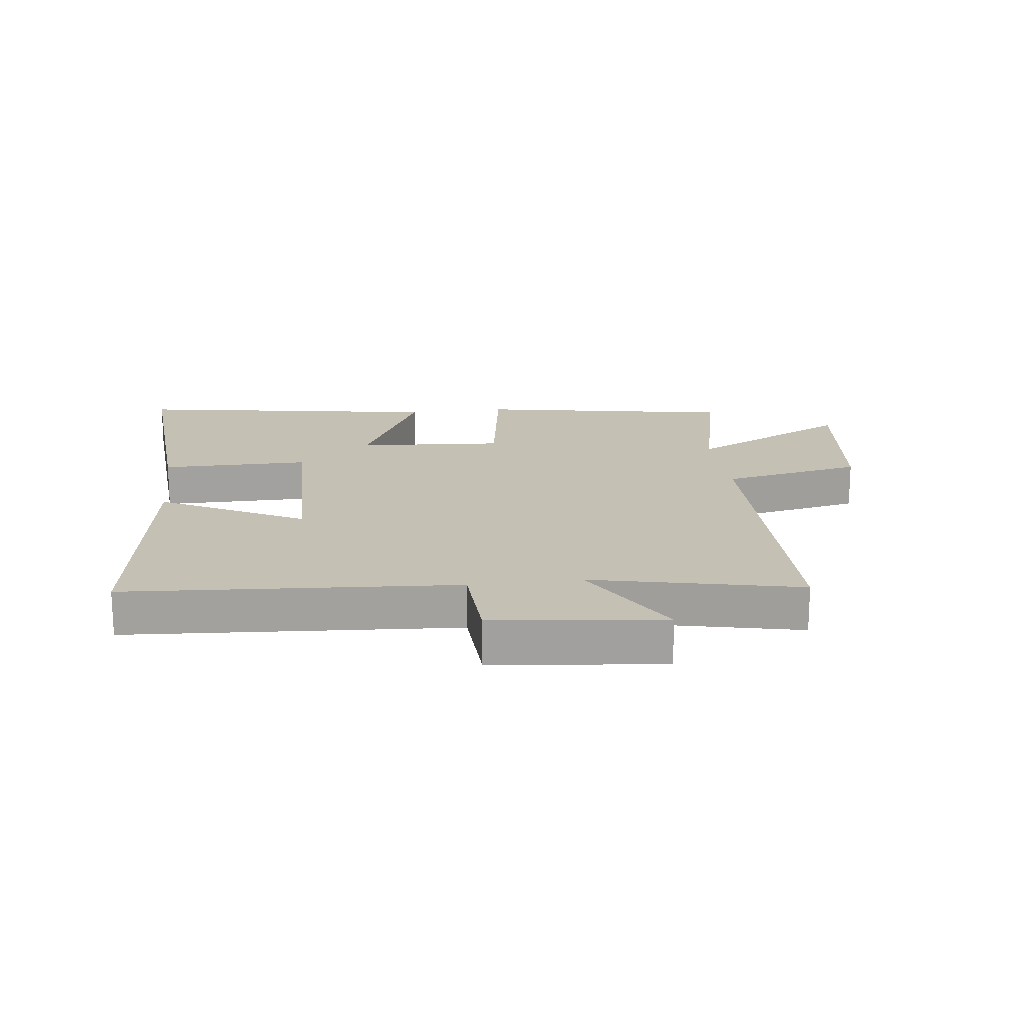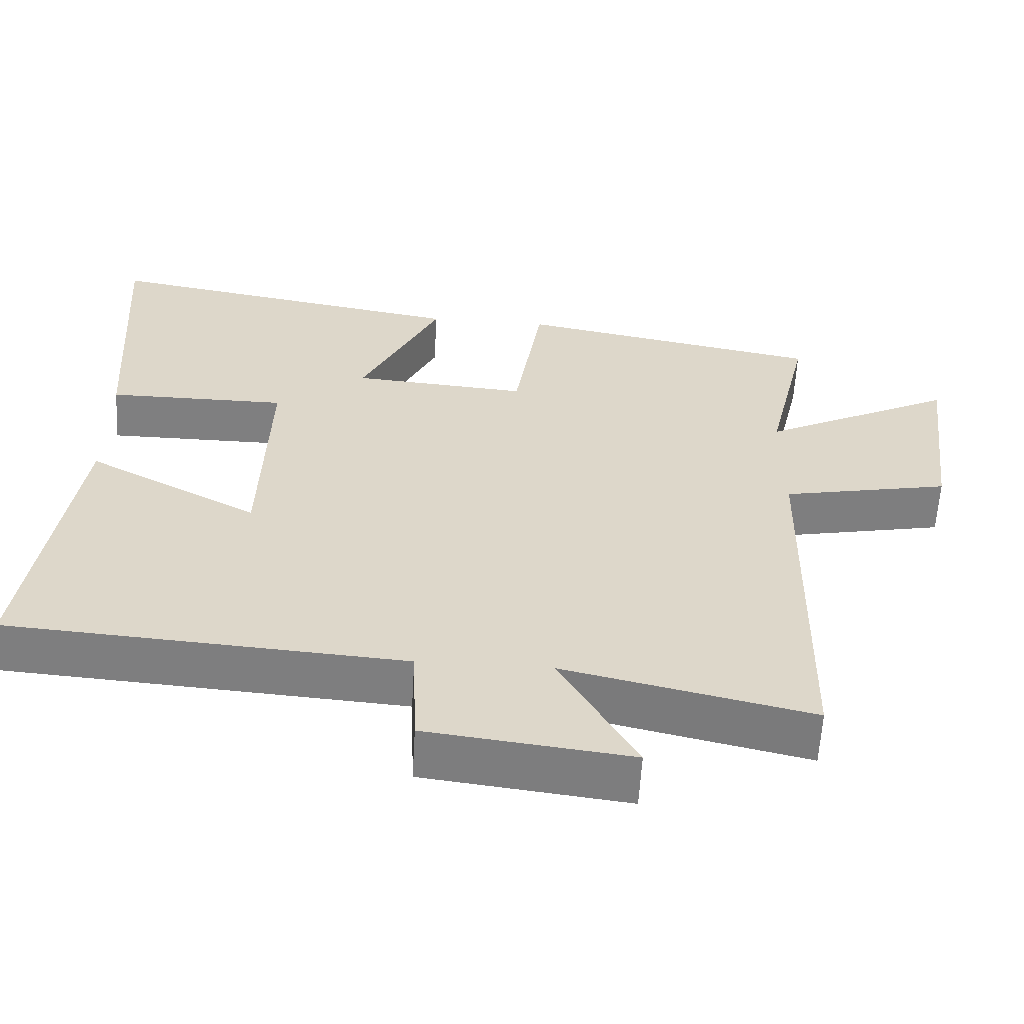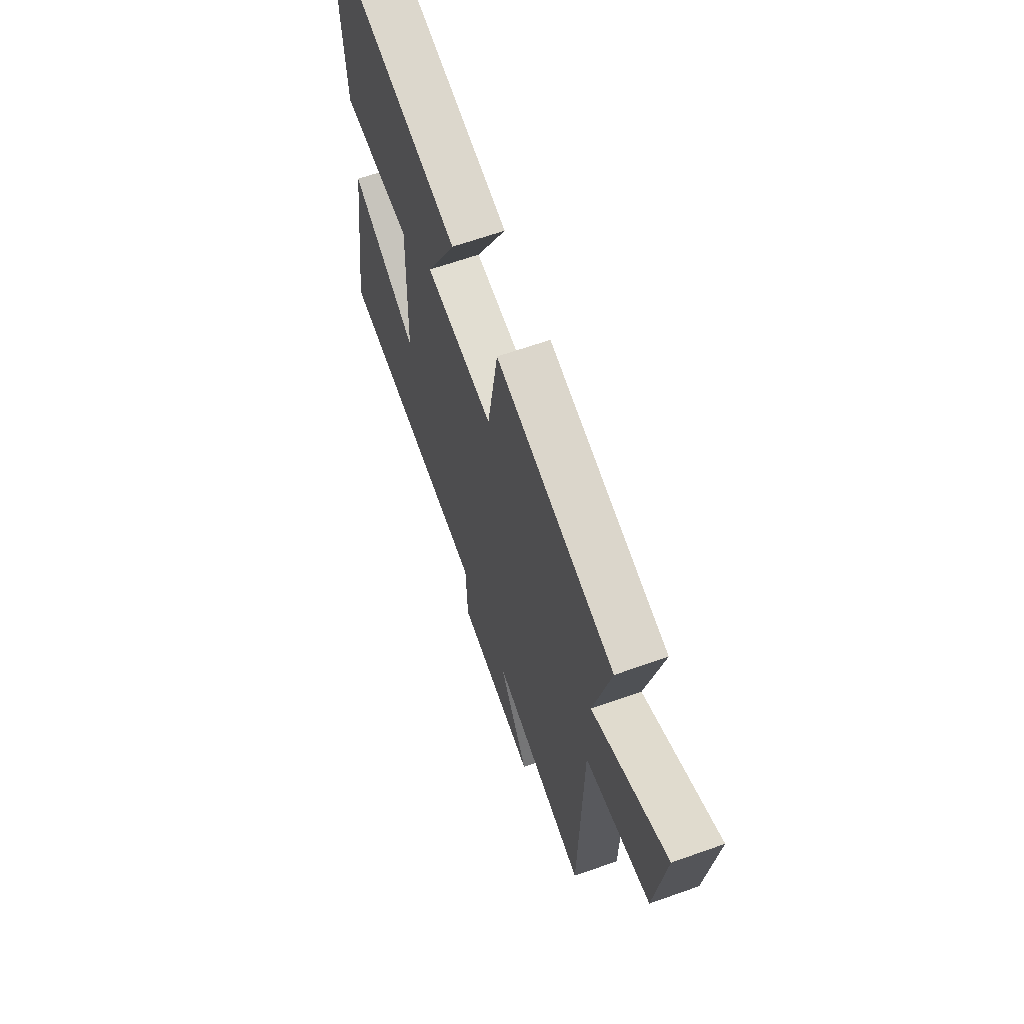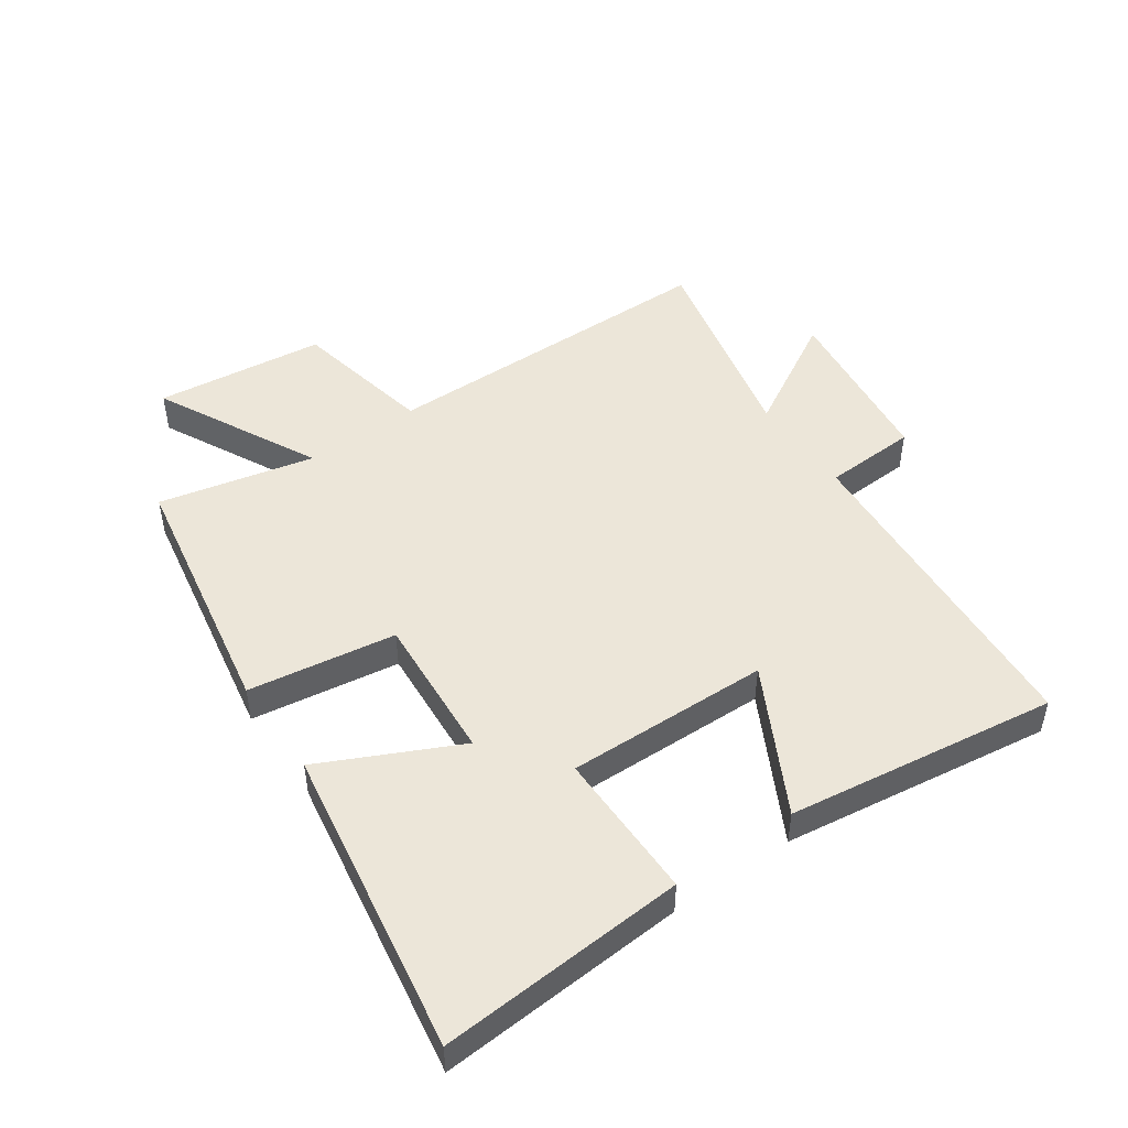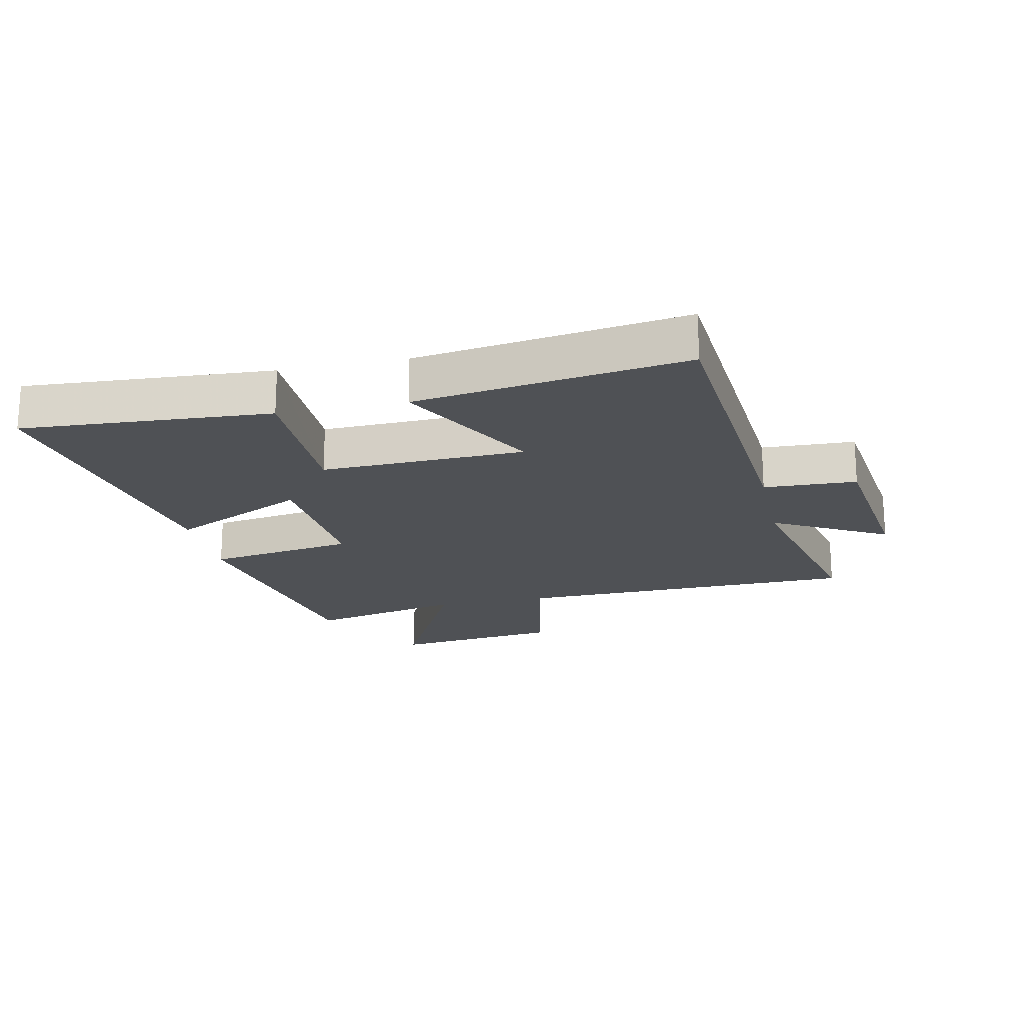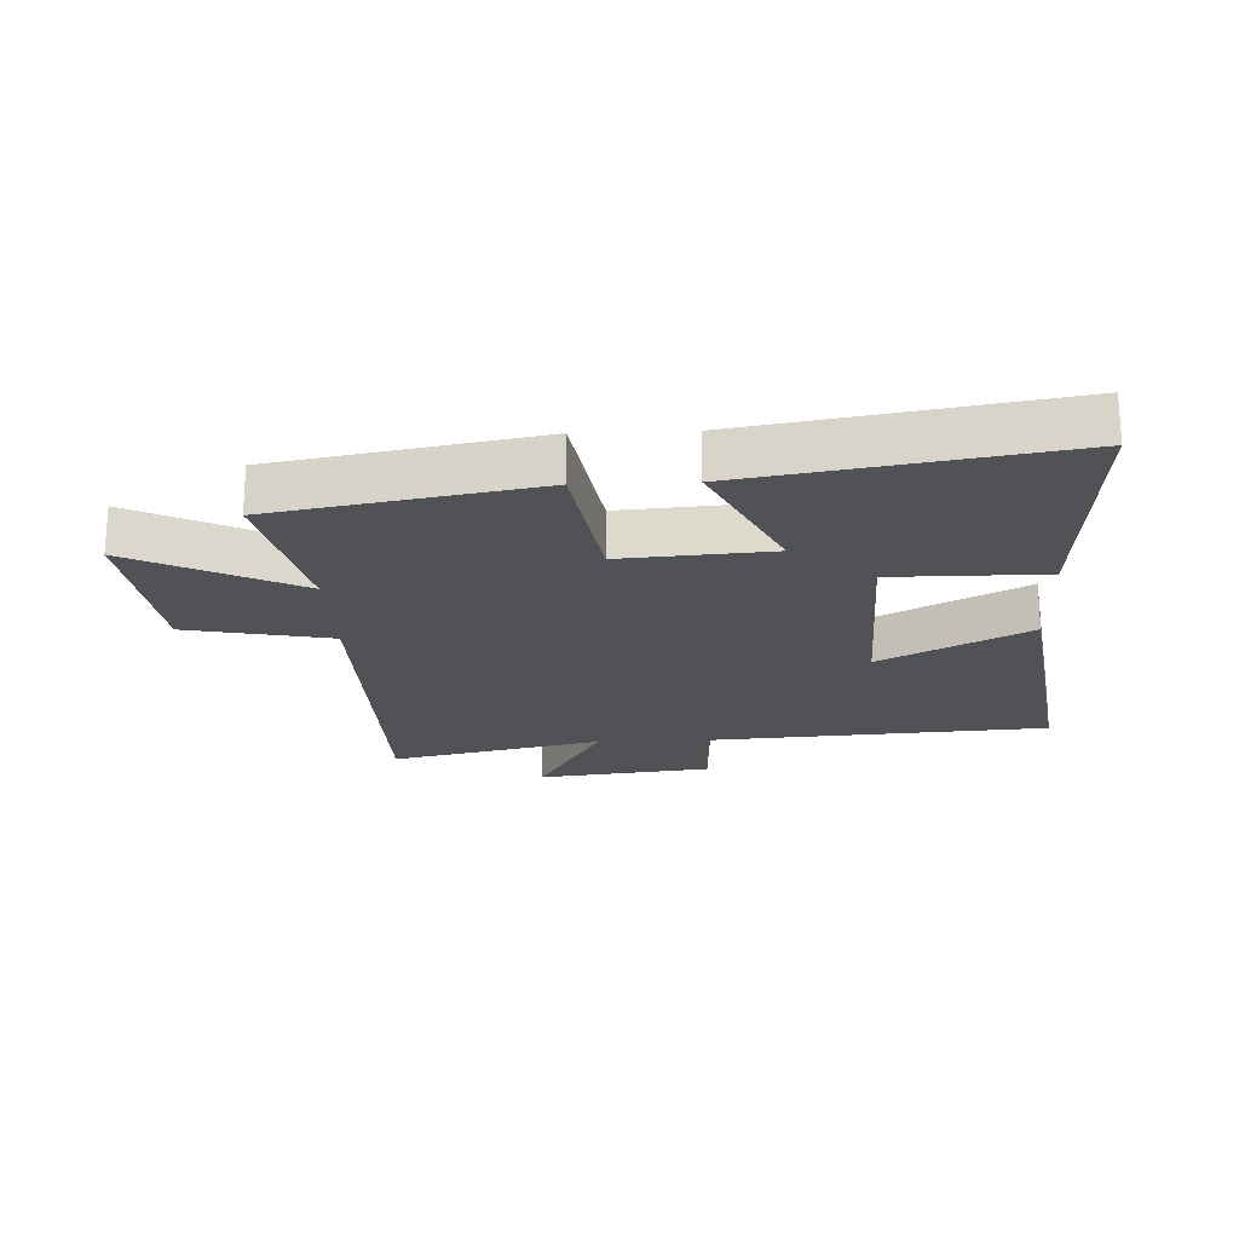
<metadata>
{"format":"obj","ext":"obj","renderer":"f3d","projection":"perspective","resolution":1024,"background":"white","views":[{"elev":18.2,"azim":172.7,"up":"+Y"},{"elev":-59.7,"azim":176.7,"up":"+Z"},{"elev":64.3,"azim":-109.7,"up":"+Z"},{"elev":48.7,"azim":54.8,"up":"+Y"},{"elev":-19.6,"azim":102.2,"up":"+Y"},{"elev":-21.3,"azim":2.4,"up":"+Y"}]}
</metadata>
<code>
v 0.564 0.07 -0.462
v 0.027 0.07 -0.5
v 0.021 0.07 -0.651
v -0.257 0.07 -0.685
v -0.153 0.07 -0.5
v -0.49 0.07 -0.577
v -0.5 0.07 -0.019
v -0.73 0.07 0.027
v -0.764 0.07 0.303
v -0.5 0.07 0.171
v -0.558 0.07 0.423
v -0.143 0.07 0.5
v -0.105 0.07 0.26
v 0.133 0.07 0.278
v 0.025 0.07 0.5
v 0.525 0.07 0.585
v 0.5 0.07 0.182
v 0.257 0.07 0.182
v 0.267 0.07 -0.148
v 0.5 0.07 -0.024
v 0.564 0 -0.462
v 0.027 0 -0.5
v 0.021 0 -0.651
v -0.257 0 -0.685
v -0.153 0 -0.5
v -0.49 0 -0.577
v -0.5 0 -0.019
v -0.73 0 0.027
v -0.764 0 0.303
v -0.5 0 0.171
v -0.558 0 0.423
v -0.143 0 0.5
v -0.105 0 0.26
v 0.133 0 0.278
v 0.025 0 0.5
v 0.525 0 0.585
v 0.5 0 0.182
v 0.257 0 0.182
v 0.267 0 -0.148
v 0.5 0 -0.024
f 19 20 1 2
f 18 19 2
f 16 17 18
f 15 16 18
f 14 15 18
f 13 14 18 2
f 10 11 12 13
f 10 13 2 3
f 7 8 9 10
f 5 6 7 10
f 5 10 3
f 3 4 5
f 22 21 40 39
f 22 39 38
f 38 37 36
f 38 36 35
f 38 35 34
f 22 38 34 33
f 33 32 31 30
f 23 22 33 30
f 30 29 28 27
f 30 27 26 25
f 23 30 25
f 25 24 23
f 1 21 22 2
f 2 22 23 3
f 3 23 24 4
f 4 24 25 5
f 5 25 26 6
f 6 26 27 7
f 7 27 28 8
f 8 28 29 9
f 9 29 30 10
f 10 30 31 11
f 11 31 32 12
f 12 32 33 13
f 13 33 34 14
f 14 34 35 15
f 15 35 36 16
f 16 36 37 17
f 17 37 38 18
f 18 38 39 19
f 19 39 40 20
f 20 40 21 1

</code>
